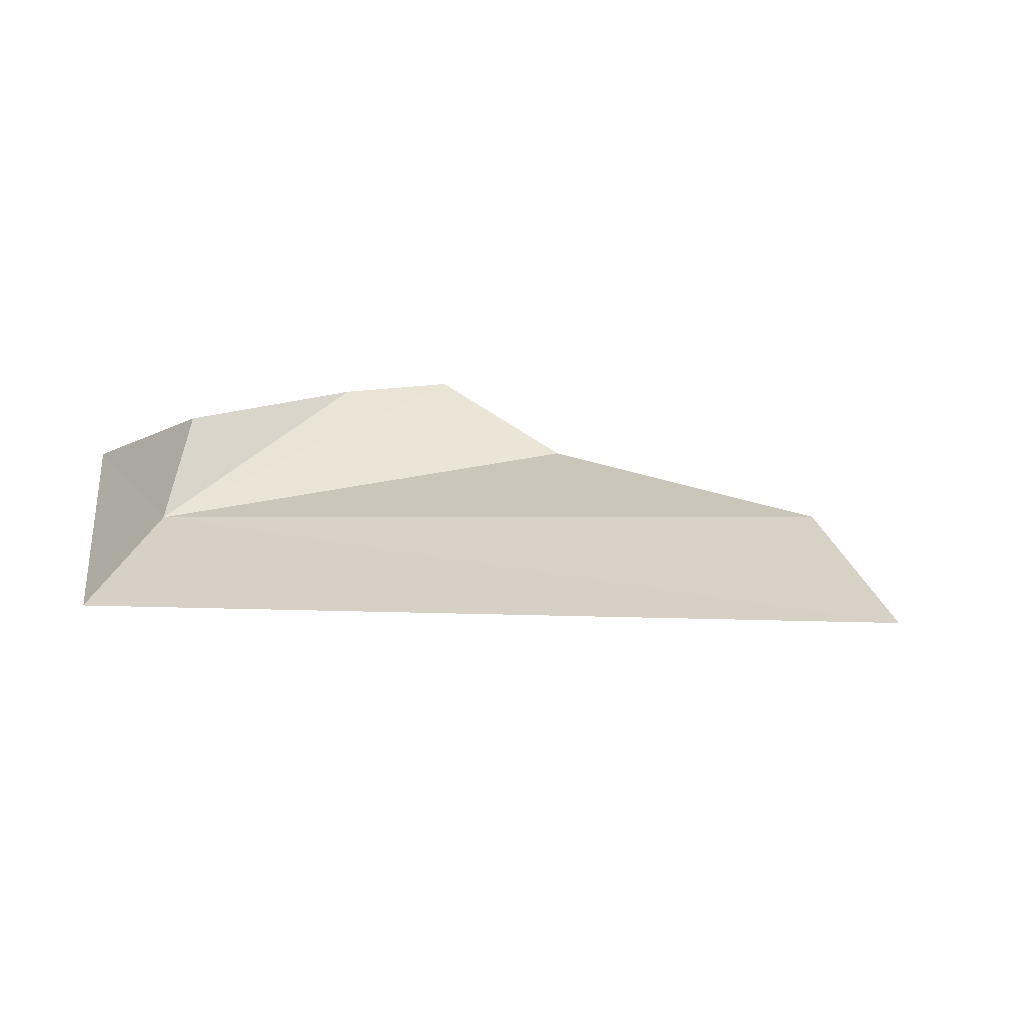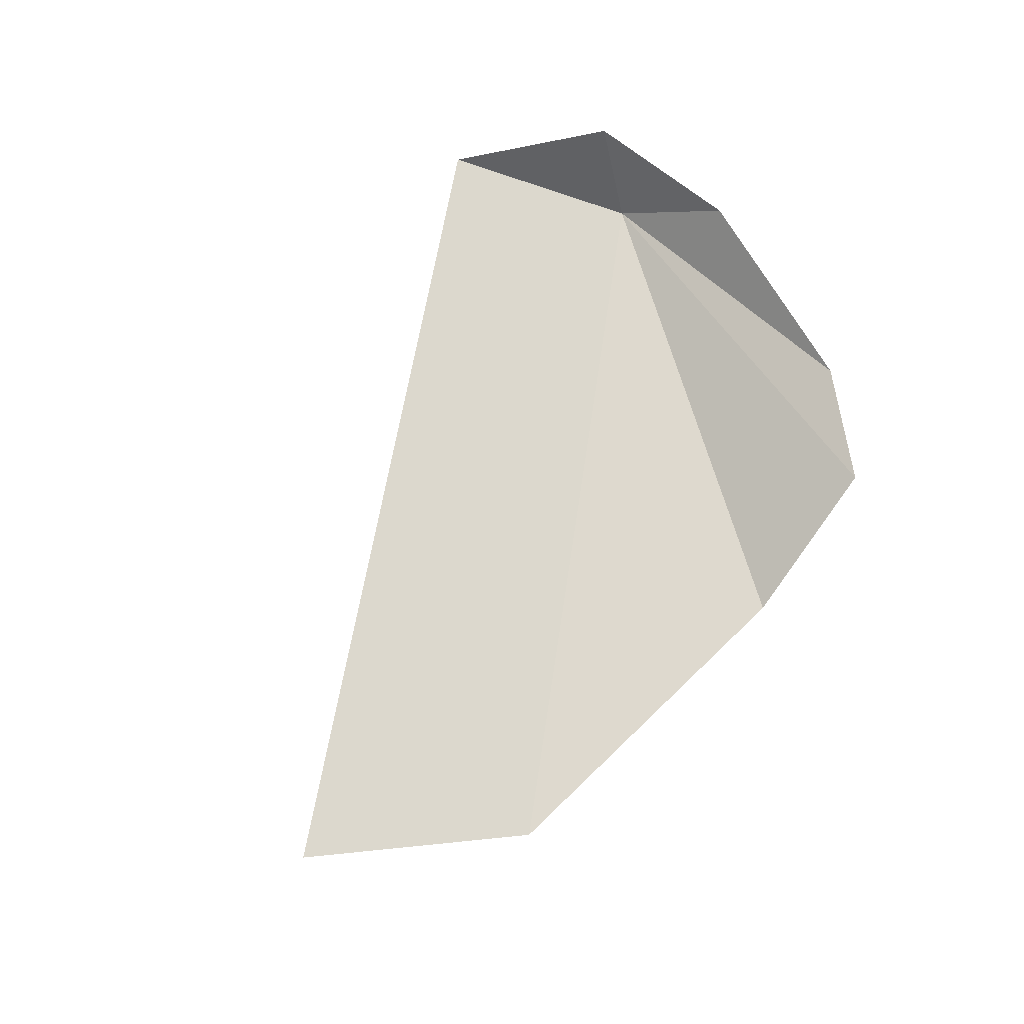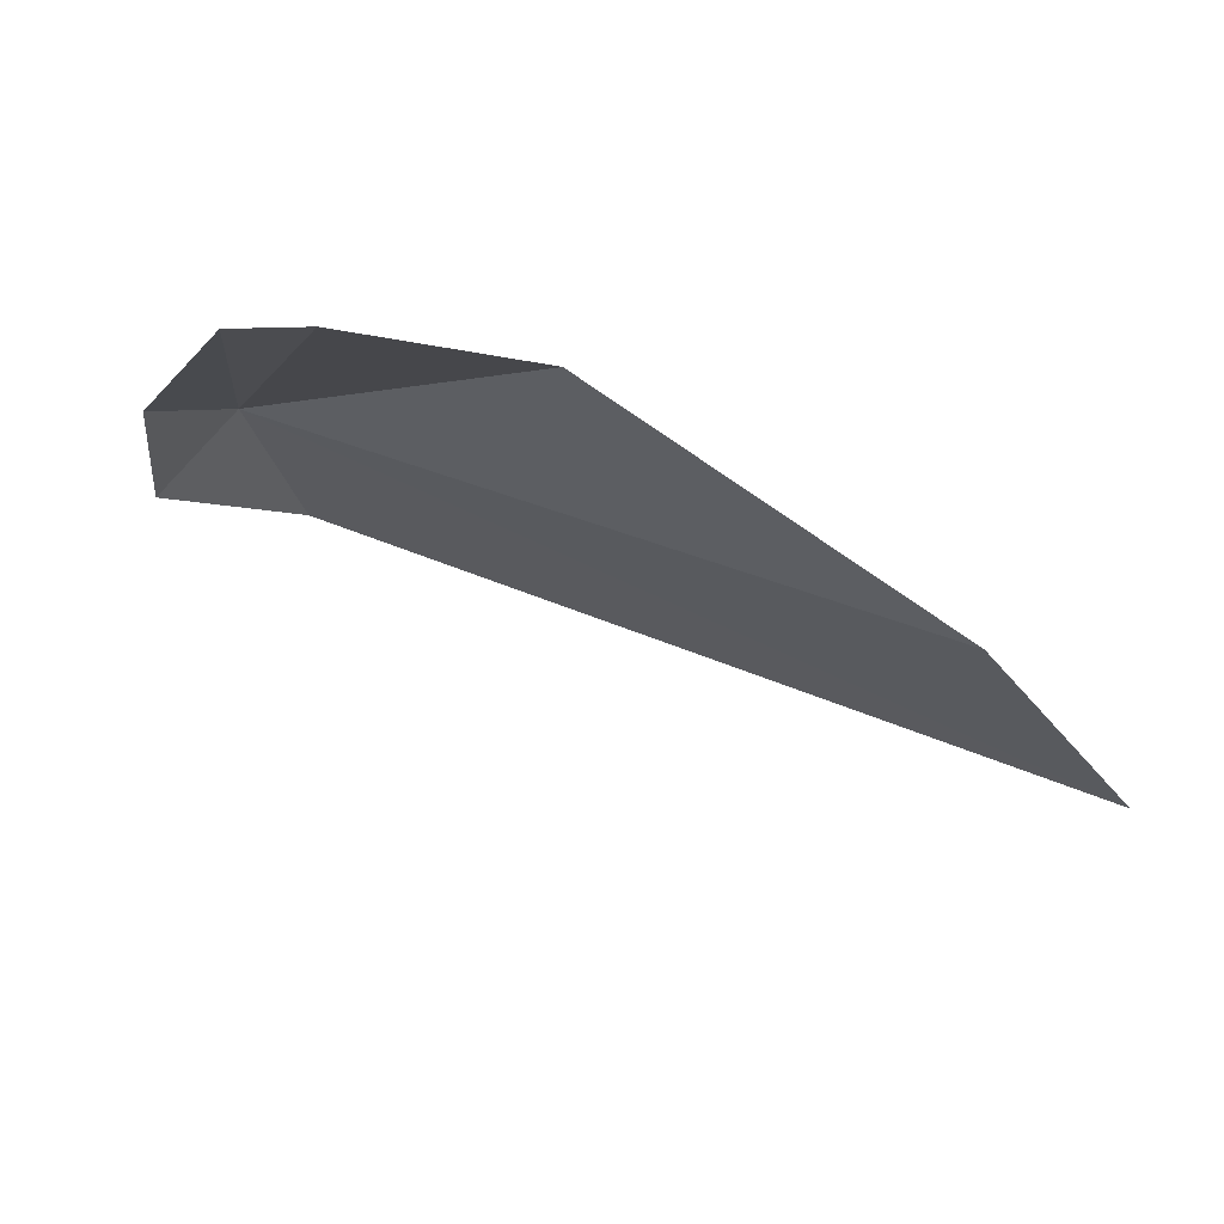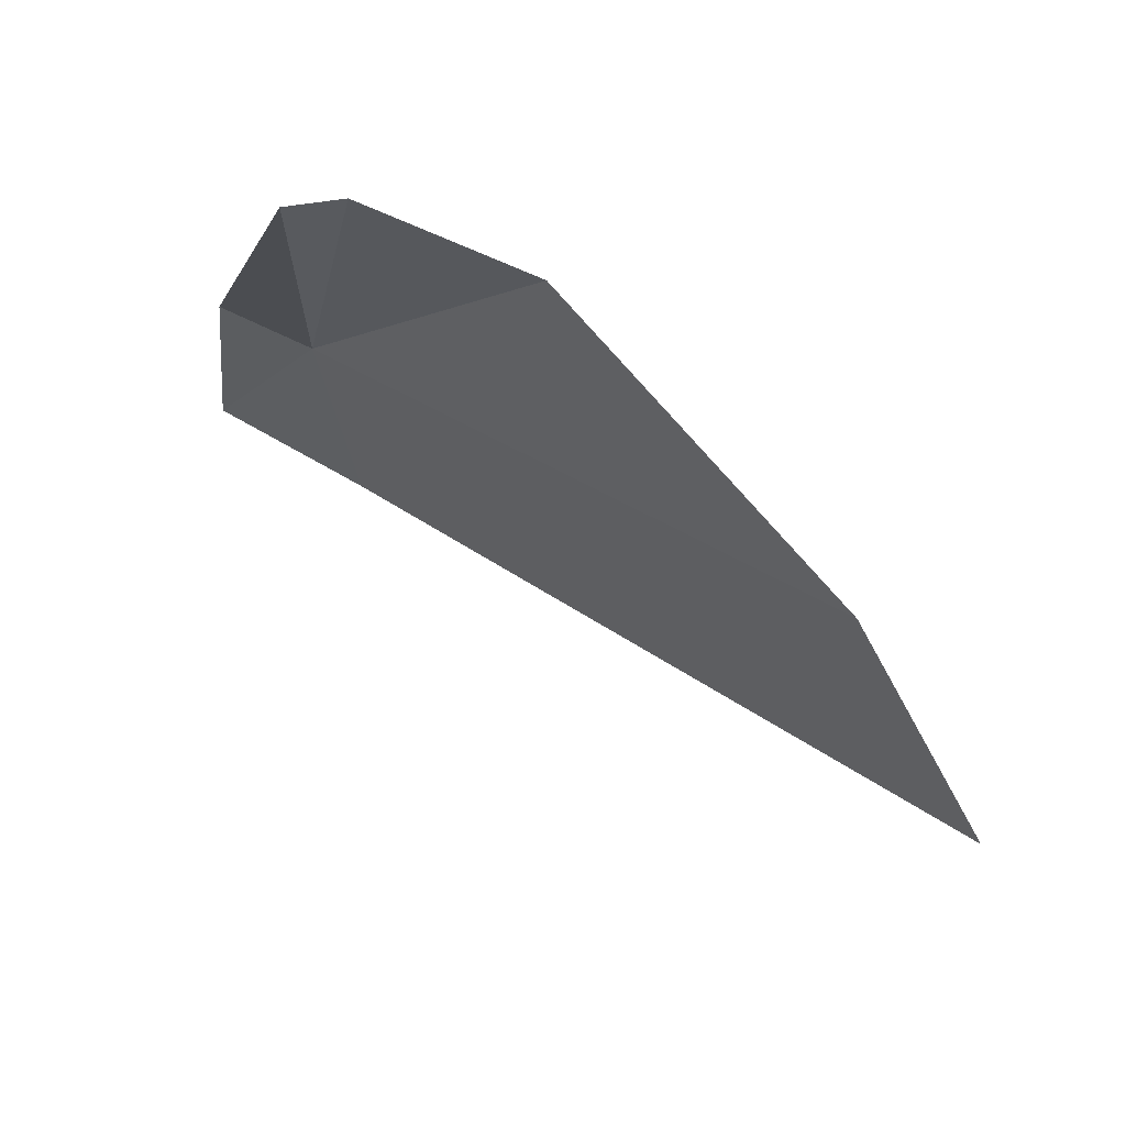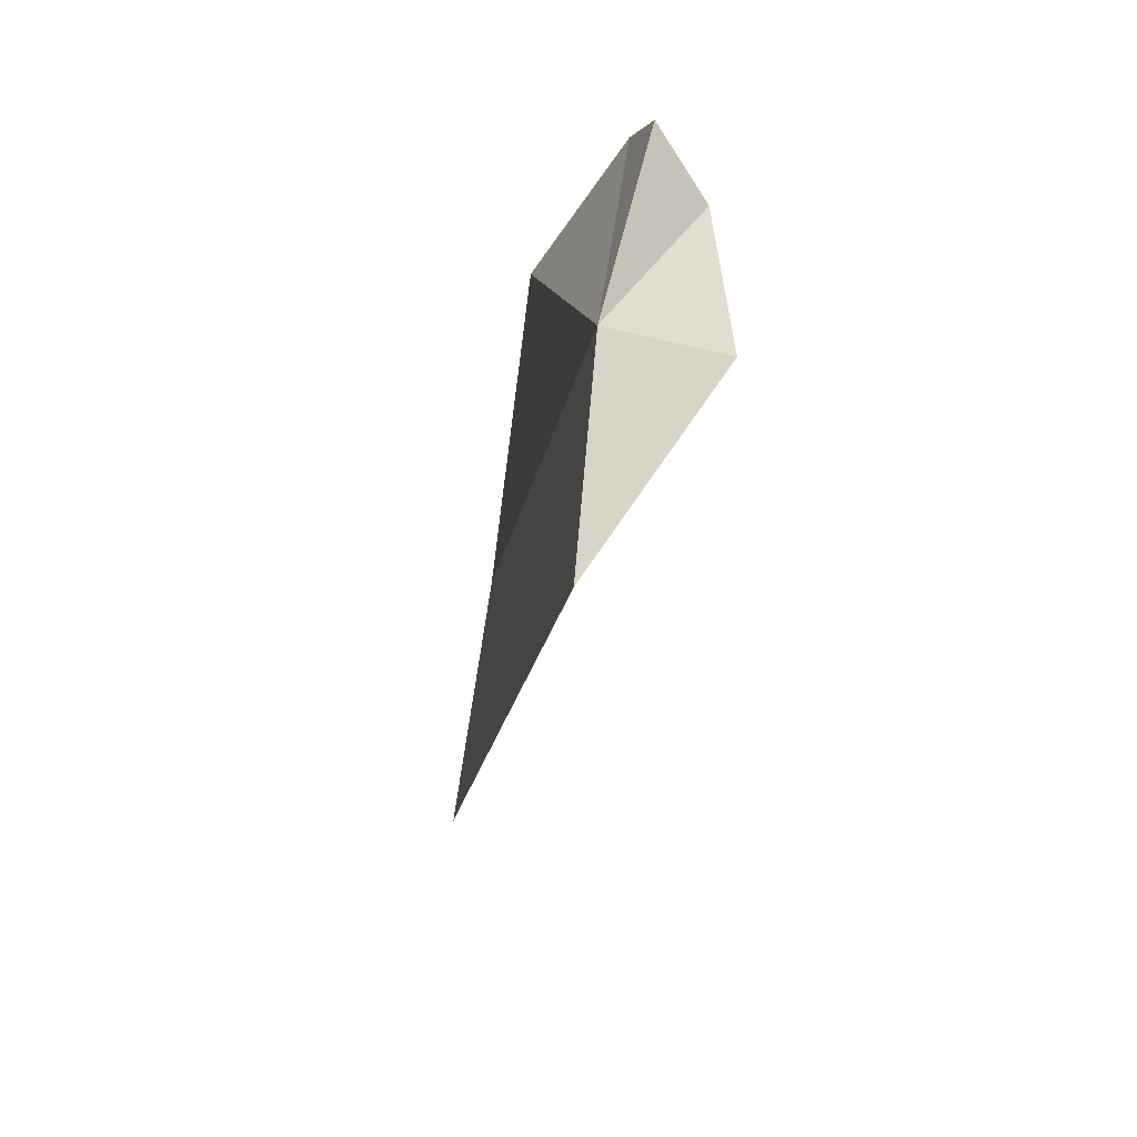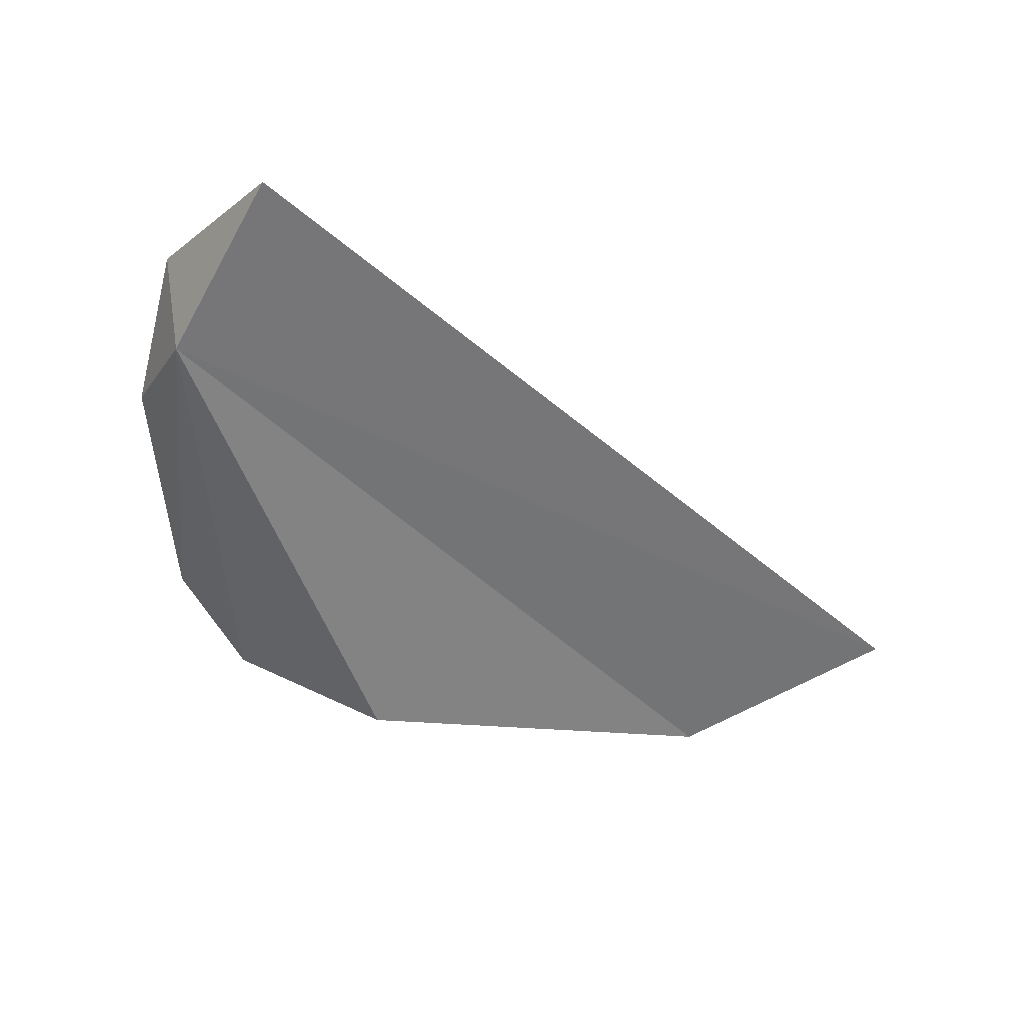
<metadata>
{"format":"obj","ext":"obj","renderer":"f3d","projection":"perspective","resolution":1024,"background":"white","views":[{"elev":23.4,"azim":24.0,"up":"+Z"},{"elev":71.9,"azim":122.1,"up":"+Z"},{"elev":68.0,"azim":29.5,"up":"+Y"},{"elev":56.8,"azim":46.2,"up":"+Y"},{"elev":-38.3,"azim":-98.6,"up":"+Y"},{"elev":-59.6,"azim":-18.8,"up":"+Z"}]}
</metadata>
<code>
v 15.99 -2.811 0.1749
v 27.37 -1.4 0
v 25.36 1.246 0.229
v 20.53 2.435 0.09469
v 18.28 2.628 0.9746
v 16.51 -5.659 0.01606
v 15.48 -3.524 1.425
v 15.65 -1.303 1.271
v 16.99 1.47 1.02
f 1 3 2
f 1 4 3
f 1 5 4
f 1 2 6
f 1 6 7
f 1 7 8
f 1 9 5
f 1 8 9

</code>
